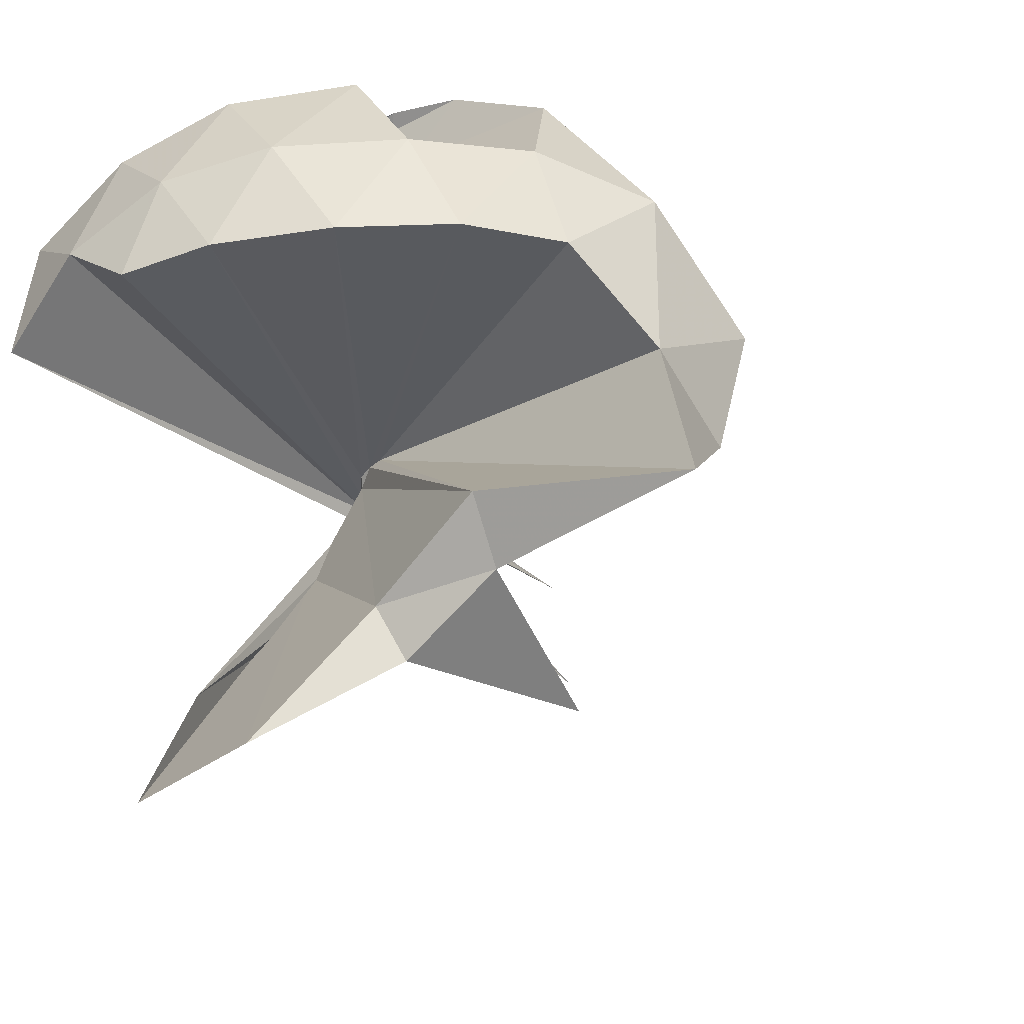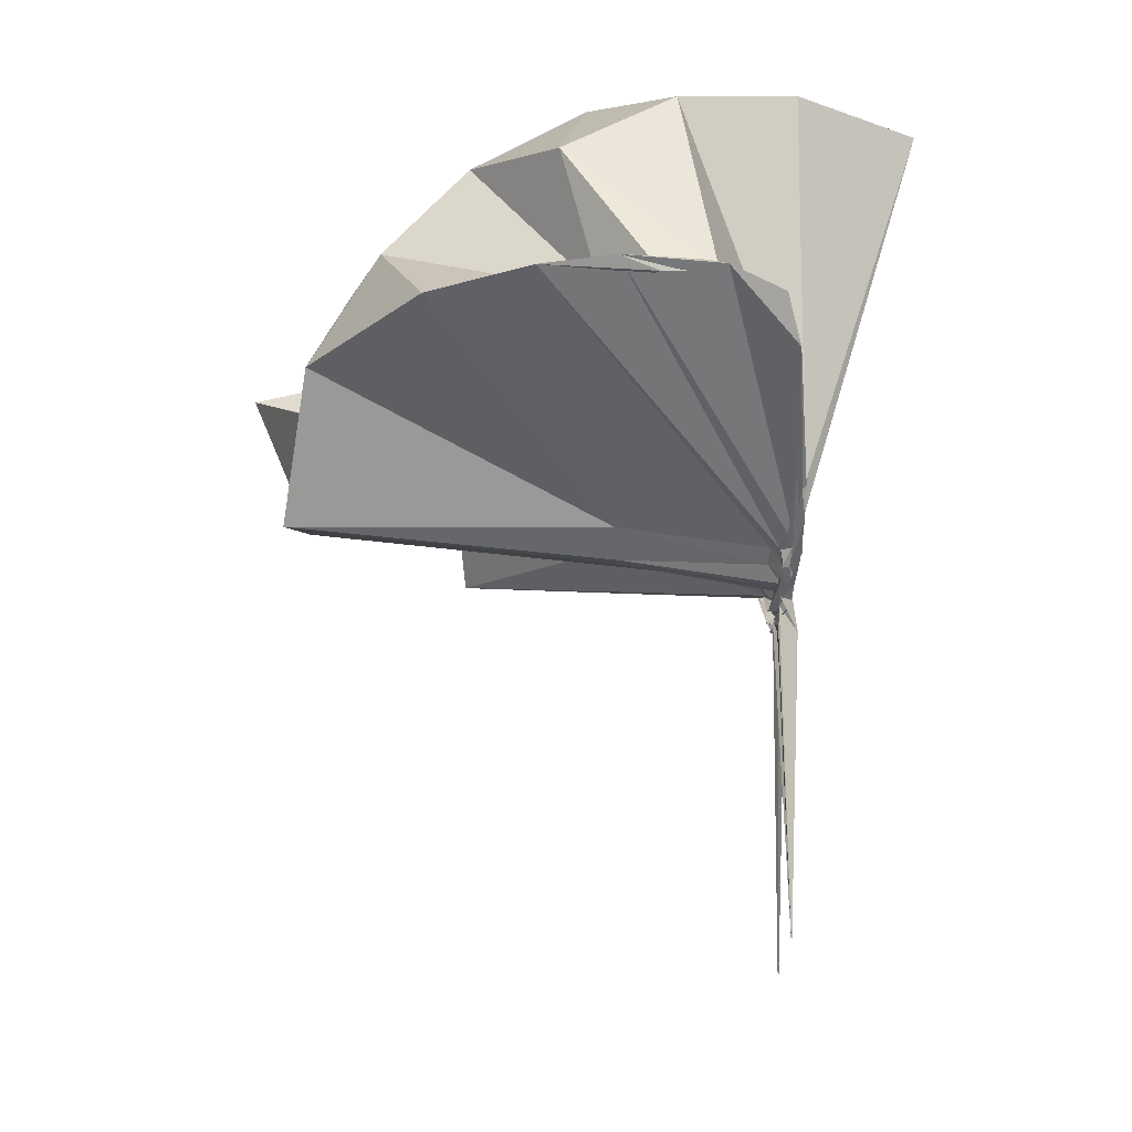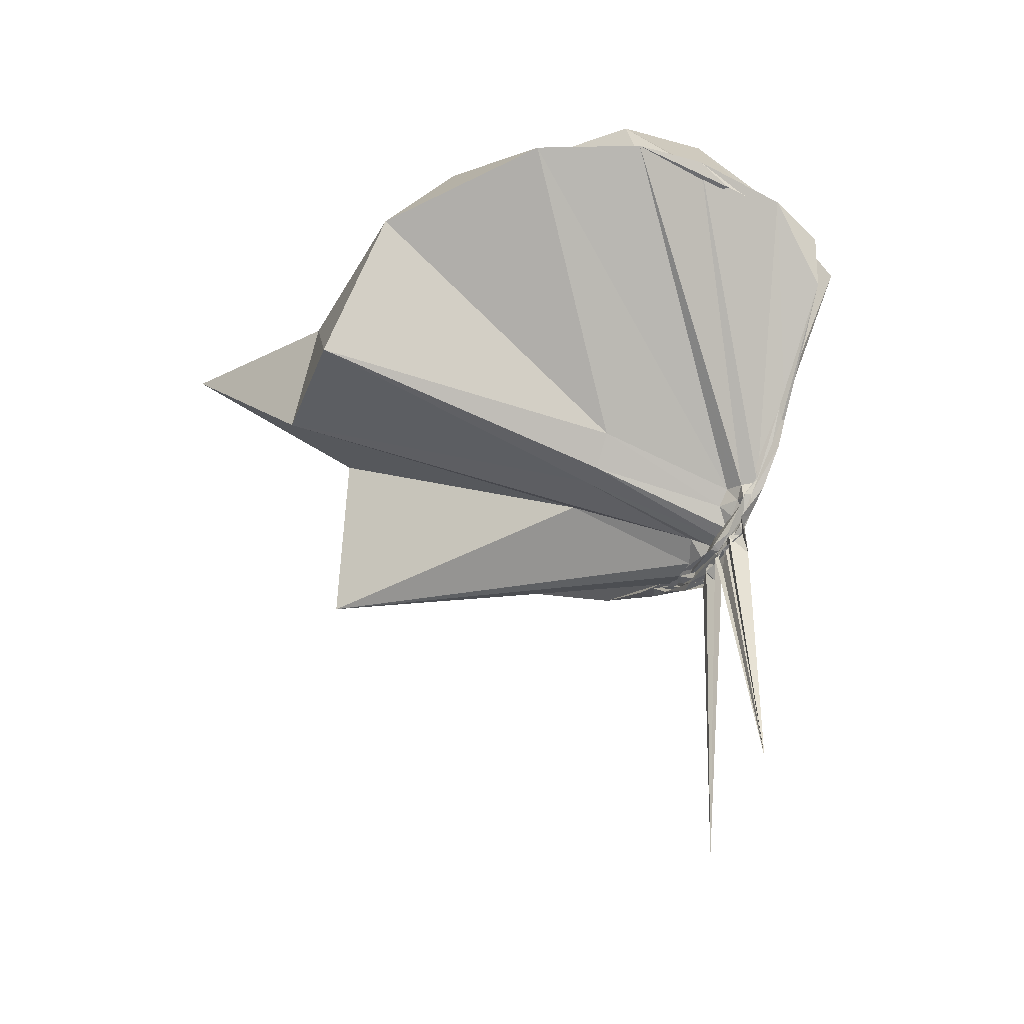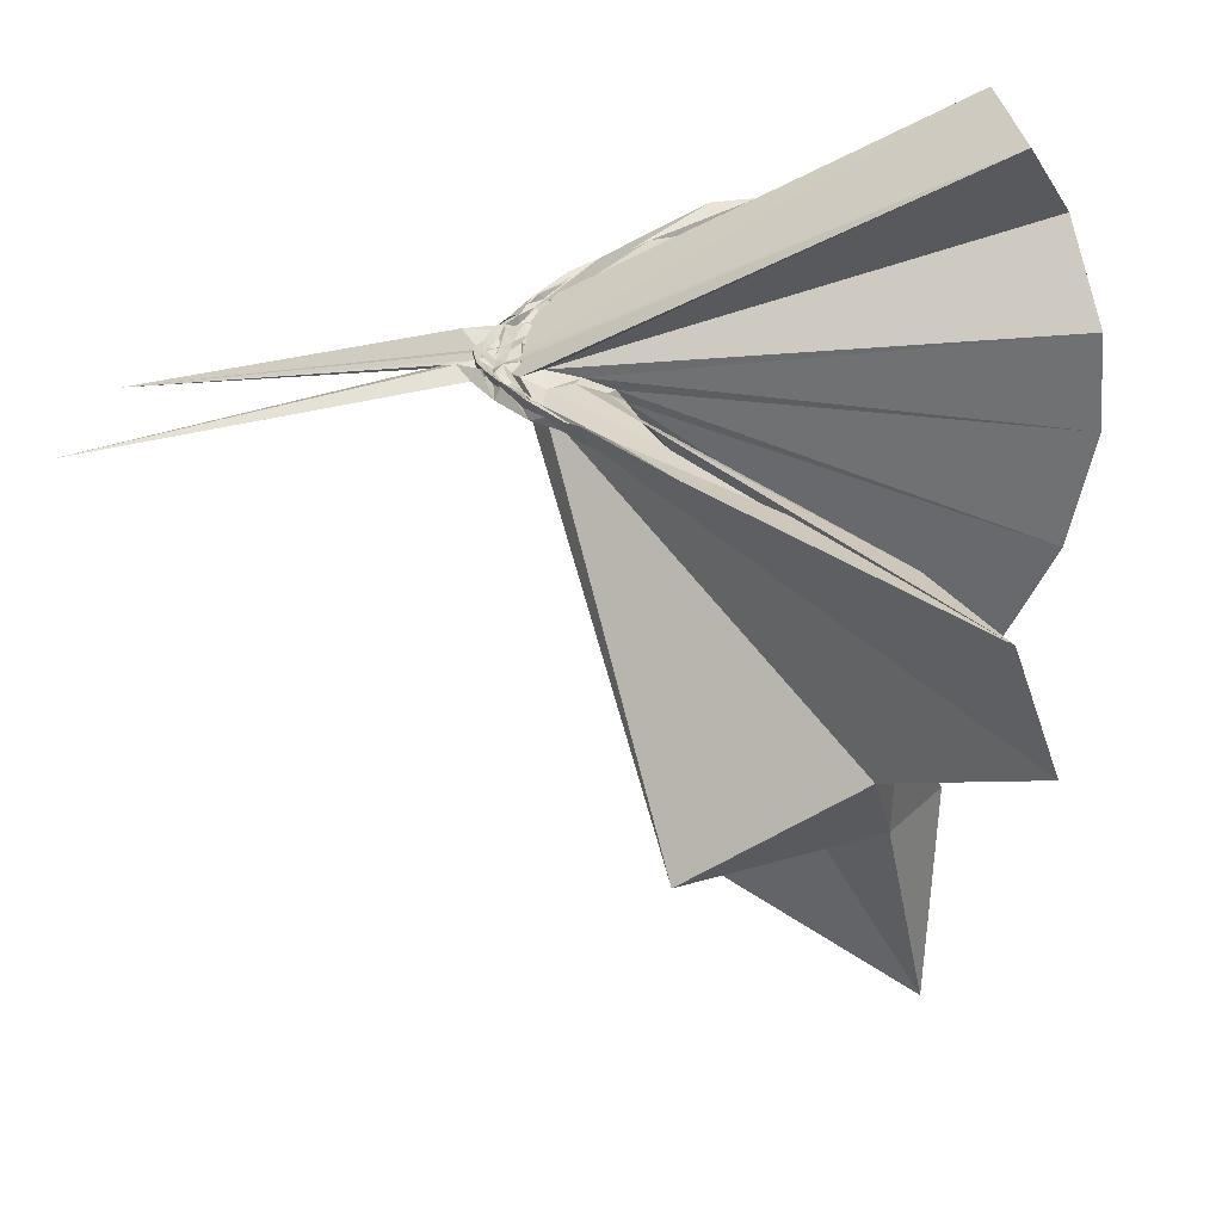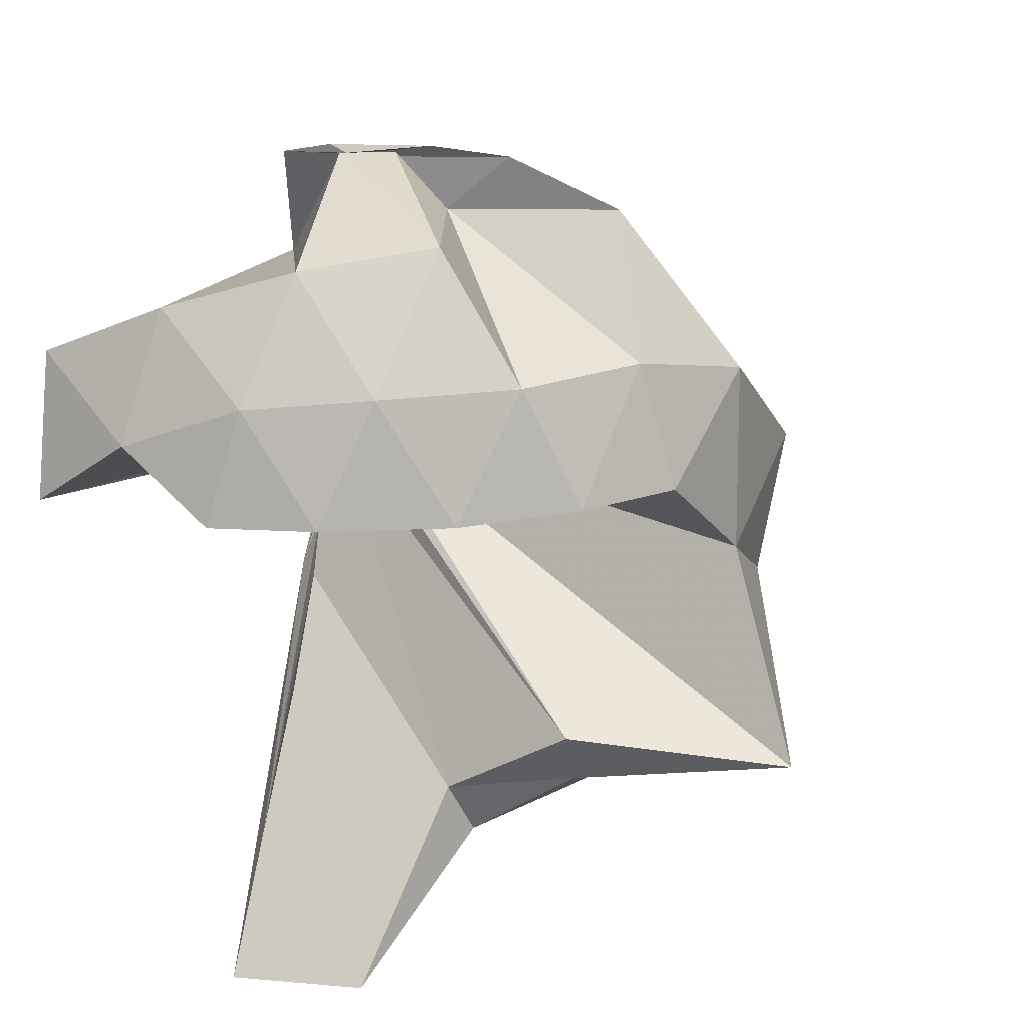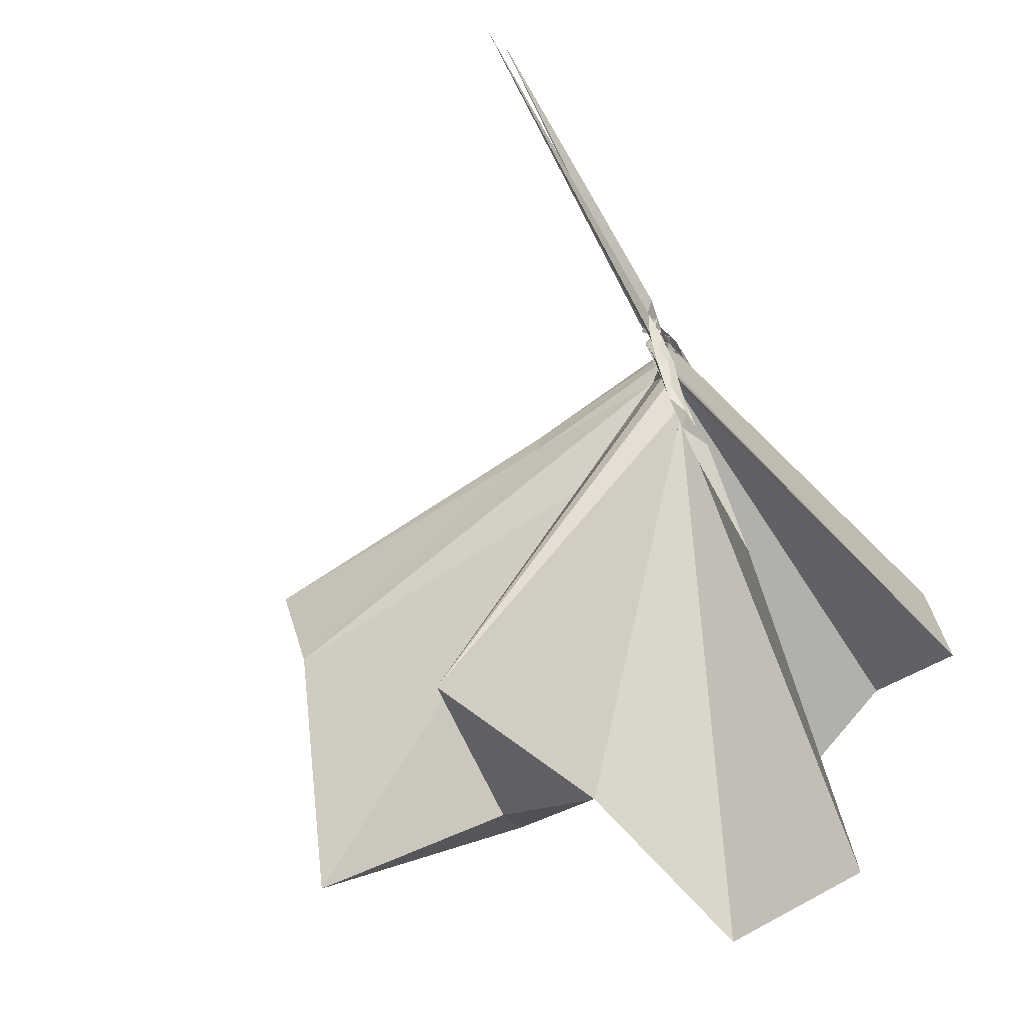
<metadata>
{"format":"obj","ext":"obj","renderer":"f3d","projection":"perspective","resolution":1024,"background":"white","views":[{"elev":-30.0,"azim":32.9,"up":"+Y"},{"elev":-12.8,"azim":176.6,"up":"+Z"},{"elev":-47.5,"azim":152.0,"up":"+Z"},{"elev":-55.8,"azim":-80.5,"up":"+Y"},{"elev":15.1,"azim":15.7,"up":"+Y"},{"elev":-68.9,"azim":-152.4,"up":"+Y"}]}
</metadata>
<code>
v -0.8868 -0.1183 0.954
v -0.9765 -0.08237 -0.08823
v -0.1443 -0.09626 0.5594
v -0.208 0.134 0.5734
v -0.6108 0.3728 0.4246
v -0.7092 0.477 0.4309
v -0.7945 0.4728 0.4553
v -0.9372 0.4652 0.4019
v -0.9904 0.2337 0.1734
v -0.9833 0.09278 0.04487
v -0.9933 0.08314 0.02573
v -0.9878 -0.01895 -0.05092
v -0.984 -0.0773 -0.06687
v -0.9814 -0.08928 -0.06612
v -0.9999 -0.2501 -0.006854
v -1.003 -0.2882 0.01964
v -1.005 -0.4345 0.1359
v -0.9627 -1.086 0.7089
v -0.6898 -1.054 0.7502
v -0.5833 -0.7214 0.5313
v -0.338 -0.5817 0.5836
v -0.8637 -0.1244 0.1503
v -0.06899 0.09244 0.3599
v -0.2871 0.382 0.4139
v -0.4874 0.4745 0.4399
v -0.6314 0.4911 0.4558
v -0.8298 0.4867 0.444
v -0.9673 0.4158 0.3145
v -0.9863 0.2002 0.1358
v -0.9944 0.07917 0.02134
v -0.9767 0.05127 -0.00865
v -0.984 -0.06079 -0.06658
v -0.9834 -0.0855 -0.07182
v -0.9925 -0.2124 -0.03985
v -1.007 -0.274 -0.002902
v -0.9946 -0.4048 0.1057
v -1.006 -0.5929 0.2482
v -0.983 -0.3066 0.03957
v -0.5482 -0.8213 0.4806
v -0.3478 -0.6948 0.4894
v 0.07084 -0.6264 0.499
v -0.06795 -0.2499 0.3617
v -0.6643 -0.003016 0.07869
v -0.9621 0.008245 0.0399
v -0.9764 0.04268 0.02862
v -1.003 0.06606 0.02796
v -1.007 0.1868 0.1179
v -0.9984 0.1853 0.1121
v -1.012 0.07839 0.01347
v -0.9904 0.05724 -0.007365
v -0.9921 0.01446 -0.04354
v -0.9831 -0.07826 -0.07202
v -0.9973 -0.1414 -0.07003
v -1.014 -0.2183 -0.04159
v -0.9787 -0.2735 -0.002743
v -1.013 -0.3943 0.08908
v -0.9815 -0.4006 0.09214
v -1 -0.2815 0.02436
v -0.3938 -0.8227 0.1344
v -0.7185 -0.2493 0.1047
v -0.0659 -0.3534 0.14
v -0.02468 -0.0914 0.09223
v -0.9598 -0.02291 0.0142
v -0.9822 0.01562 0.008572
v -0.9814 0.03885 -0.0003477
v -0.9977 0.05617 0.001629
v -1.008 0.1517 0.06376
v -0.9902 0.06046 -0.006652
v -0.9968 0.03898 -0.03109
v -0.9902 0.001564 -0.05743
v -0.9889 -0.0375 -0.07229
v -0.992 -0.09229 -0.08258
v -1.005 -0.161 -0.07054
v -1.013 -0.214 -0.04619
v -0.9992 -0.3264 0.02919
v -0.9792 -0.3409 0.05143
v -1.005 -0.2543 -0.00514
v -0.979 -0.2321 -0.007392
v -0.9763 -0.184 -0.01218
v -0.9502 -0.131 0.005218
v -0.6702 -0.1123 0.03232
v -0.6721 -0.06294 0.02846
v -0.9853 -0.01695 -0.01089
v -0.996 0.01078 -0.01357
v -0.9822 0.02622 -0.02615
v -1 0.03314 -0.02251
v -1.008 0.07786 0.000556
v -1.003 0.02666 -0.04046
v -1.001 -0.001409 -0.06828
v -0.9998 -0.039 -0.08308
v -0.9954 -0.07842 -0.0833
v -1.004 -0.1184 -0.09144
v -1.01 -0.1551 -0.07926
v -0.9797 -0.191 -0.06611
v -0.9791 -0.2943 -0.00173
v -1.01 -0.213 -0.04246
v -0.9893 -0.2003 -0.03821
v -0.9965 -0.1713 -0.03822
v -0.9826 -0.1421 -0.02975
v -0.9874 -0.1093 -0.01933
v -0.9812 -0.08007 -0.01922
v -0.9903 -0.04883 -0.01793
v -0.2752 -0.1027 0.7241
v -0.3762 0.1157 0.7551
v -0.5363 0.349 0.7109
v -0.8148 0.4688 0.4378
v -0.9961 0.2459 0.2069
v -0.9885 0.1063 0.05751
v -0.999 0.08427 0.02837
v -0.9695 -0.07069 -0.06032
v -0.9694 -0.08544 -0.0636
v -0.968 -0.09346 -0.06209
v -0.979 -0.2691 0.01602
v -0.9401 -0.8331 0.5933
v -0.9904 -0.3928 0.201
v -0.9307 -0.1575 0.1204
v -0.8924 -0.1311 0.1467
v -0.4663 -0.1139 0.8526
v -0.6009 0.1091 0.8823
v -0.7585 0.3148 0.832
v -0.9956 0.2476 0.8668
v -1.237 0.1508 0.8272
v -1.244 -0.1155 0.8662
v -0.9949 -0.1741 -0.01719
v -0.972 -0.1884 0.02502
v -0.9699 -0.178 0.07106
v -0.923 -0.1378 0.1339
v -0.6912 -0.1154 0.9364
v -0.8285 0.08887 0.9313
v -1.053 0.00956 0.9272
v -0.9887 -0.1489 0.02018
v -0.9608 -0.1459 0.08199
v -0.9815 -0.0238 -0.03602
v -1 -0.009891 -0.0456
v -1.002 0.003299 -0.04705
v -0.977 0.02873 -0.06111
v -1.002 -0.007513 -0.0682
v -0.9727 -0.04525 -0.09725
v -1.013 -0.08078 -0.0987
v -0.9747 -0.1182 -0.09809
v -1.01 -0.1514 -0.08365
v -0.9844 -0.2223 -0.06102
v -1.007 -0.1737 -0.06137
v -1.002 -0.1554 -0.05886
v -0.9991 -0.1302 -0.04607
v -0.9852 -0.09794 -0.04462
v -0.9852 -0.061 -0.03893
v -0.9845 -0.04383 -0.05737
v -0.9822 -0.02998 -0.06586
v -1.014 -0.01049 -0.1196
v -0.982 -0.04812 -0.08958
v -0.9819 -0.08296 -0.09594
v -1.005 -0.1178 -0.1263
v -0.9926 -0.1607 -0.1018
v -0.9856 -0.1324 -0.07197
v -0.9876 -0.1176 -0.06423
v -0.9821 -0.07956 -0.06437
v -0.9927 -0.06431 -0.07771
v -0.9885 0.005558 -0.73
v -0.9848 -0.0764 -0.1541
v -0.9926 -0.2163 -0.8169
v -1 -0.09927 -0.08175
f 3 23 4
f 4 23 24
f 4 24 5
f 5 24 25
f 5 25 6
f 6 25 26
f 6 26 7
f 7 26 27
f 7 27 8
f 8 27 28
f 8 28 9
f 9 28 29
f 9 29 10
f 10 29 30
f 10 30 11
f 11 30 31
f 11 31 12
f 12 31 32
f 12 32 13
f 13 32 33
f 13 33 14
f 14 33 34
f 14 34 15
f 15 34 35
f 15 35 16
f 16 35 36
f 16 36 17
f 17 36 37
f 17 37 18
f 18 37 38
f 18 38 19
f 19 38 39
f 19 39 20
f 20 39 40
f 20 40 21
f 21 40 41
f 21 41 22
f 22 41 42
f 22 42 3
f 3 42 23
f 23 43 24
f 24 43 44
f 24 44 25
f 25 44 45
f 25 45 26
f 26 45 46
f 26 46 27
f 27 46 47
f 27 47 28
f 28 47 48
f 28 48 29
f 29 48 49
f 29 49 30
f 30 49 50
f 30 50 31
f 31 50 51
f 31 51 32
f 32 51 52
f 32 52 33
f 33 52 53
f 33 53 34
f 34 53 54
f 34 54 35
f 35 54 55
f 35 55 36
f 36 55 56
f 36 56 37
f 37 56 57
f 37 57 38
f 38 57 58
f 38 58 39
f 39 58 59
f 39 59 40
f 40 59 60
f 40 60 41
f 41 60 61
f 41 61 42
f 42 61 62
f 42 62 23
f 23 62 43
f 43 63 44
f 44 63 64
f 44 64 45
f 45 64 65
f 45 65 46
f 46 65 66
f 46 66 47
f 47 66 67
f 47 67 48
f 48 67 68
f 48 68 49
f 49 68 69
f 49 69 50
f 50 69 70
f 50 70 51
f 51 70 71
f 51 71 52
f 52 71 72
f 52 72 53
f 53 72 73
f 53 73 54
f 54 73 74
f 54 74 55
f 55 74 75
f 55 75 56
f 56 75 76
f 56 76 57
f 57 76 77
f 57 77 58
f 58 77 78
f 58 78 59
f 59 78 79
f 59 79 60
f 60 79 80
f 60 80 61
f 61 80 81
f 61 81 62
f 62 81 82
f 62 82 43
f 43 82 63
f 63 83 64
f 64 83 84
f 64 84 65
f 65 84 85
f 65 85 66
f 66 85 86
f 66 86 67
f 67 86 87
f 67 87 68
f 68 87 88
f 68 88 69
f 69 88 89
f 69 89 70
f 70 89 90
f 70 90 71
f 71 90 91
f 71 91 72
f 72 91 92
f 72 92 73
f 73 92 93
f 73 93 74
f 74 93 94
f 74 94 75
f 75 94 95
f 75 95 76
f 76 95 96
f 76 96 77
f 77 96 97
f 77 97 78
f 78 97 98
f 78 98 79
f 79 98 99
f 79 99 80
f 80 99 100
f 80 100 81
f 81 100 101
f 81 101 82
f 82 101 102
f 82 102 63
f 63 102 83
f 103 104 118
f 104 119 118
f 104 105 119
f 105 120 119
f 105 106 120
f 106 107 120
f 107 121 120
f 107 108 121
f 108 122 121
f 108 109 122
f 109 110 122
f 110 123 122
f 110 111 123
f 111 124 123
f 111 112 124
f 112 113 124
f 113 125 124
f 113 114 125
f 114 126 125
f 114 115 126
f 115 116 126
f 116 127 126
f 116 117 127
f 117 118 127
f 117 103 118
f 118 119 128
f 119 129 128
f 119 120 129
f 120 121 129
f 121 130 129
f 121 122 130
f 122 123 130
f 123 131 130
f 123 124 131
f 124 125 131
f 125 132 131
f 125 126 132
f 126 127 132
f 127 128 132
f 127 118 128
f 133 148 134
f 134 148 149
f 134 149 135
f 135 149 150
f 135 150 136
f 136 150 137
f 137 150 151
f 137 151 138
f 138 151 152
f 138 152 139
f 139 152 140
f 140 152 153
f 140 153 141
f 141 153 154
f 141 154 142
f 142 154 143
f 143 154 155
f 143 155 144
f 144 155 156
f 144 156 145
f 145 156 146
f 146 156 157
f 146 157 147
f 147 157 148
f 147 148 133
f 148 158 149
f 149 158 159
f 149 159 150
f 150 159 151
f 151 159 160
f 151 160 152
f 152 160 153
f 153 160 161
f 153 161 154
f 154 161 155
f 155 161 162
f 155 162 156
f 156 162 157
f 157 162 158
f 157 158 148
f 3 4 103
f 103 4 104
f 4 5 104
f 104 5 105
f 5 6 105
f 105 6 106
f 6 7 106
f 7 8 106
f 106 8 107
f 8 9 107
f 107 9 108
f 9 10 108
f 108 10 109
f 10 11 109
f 11 12 109
f 109 12 110
f 12 13 110
f 110 13 111
f 13 14 111
f 111 14 112
f 14 15 112
f 15 16 112
f 112 16 113
f 16 17 113
f 113 17 114
f 17 18 114
f 114 18 115
f 18 19 115
f 19 20 115
f 115 20 116
f 20 21 116
f 116 21 117
f 21 22 117
f 117 22 103
f 22 3 103
f 83 133 84
f 84 133 134
f 84 134 85
f 85 134 135
f 85 135 86
f 86 135 136
f 86 136 87
f 87 136 88
f 88 136 137
f 88 137 89
f 89 137 138
f 89 138 90
f 90 138 139
f 90 139 91
f 91 139 92
f 92 139 140
f 92 140 93
f 93 140 141
f 93 141 94
f 94 141 142
f 94 142 95
f 95 142 96
f 96 142 143
f 96 143 97
f 97 143 144
f 97 144 98
f 98 144 145
f 98 145 99
f 99 145 100
f 100 145 146
f 100 146 101
f 101 146 147
f 101 147 102
f 102 147 133
f 102 133 83
f 128 129 1
f 129 130 1
f 130 131 1
f 131 132 1
f 132 128 1
f 159 158 2
f 160 159 2
f 161 160 2
f 162 161 2
f 158 162 2

</code>
